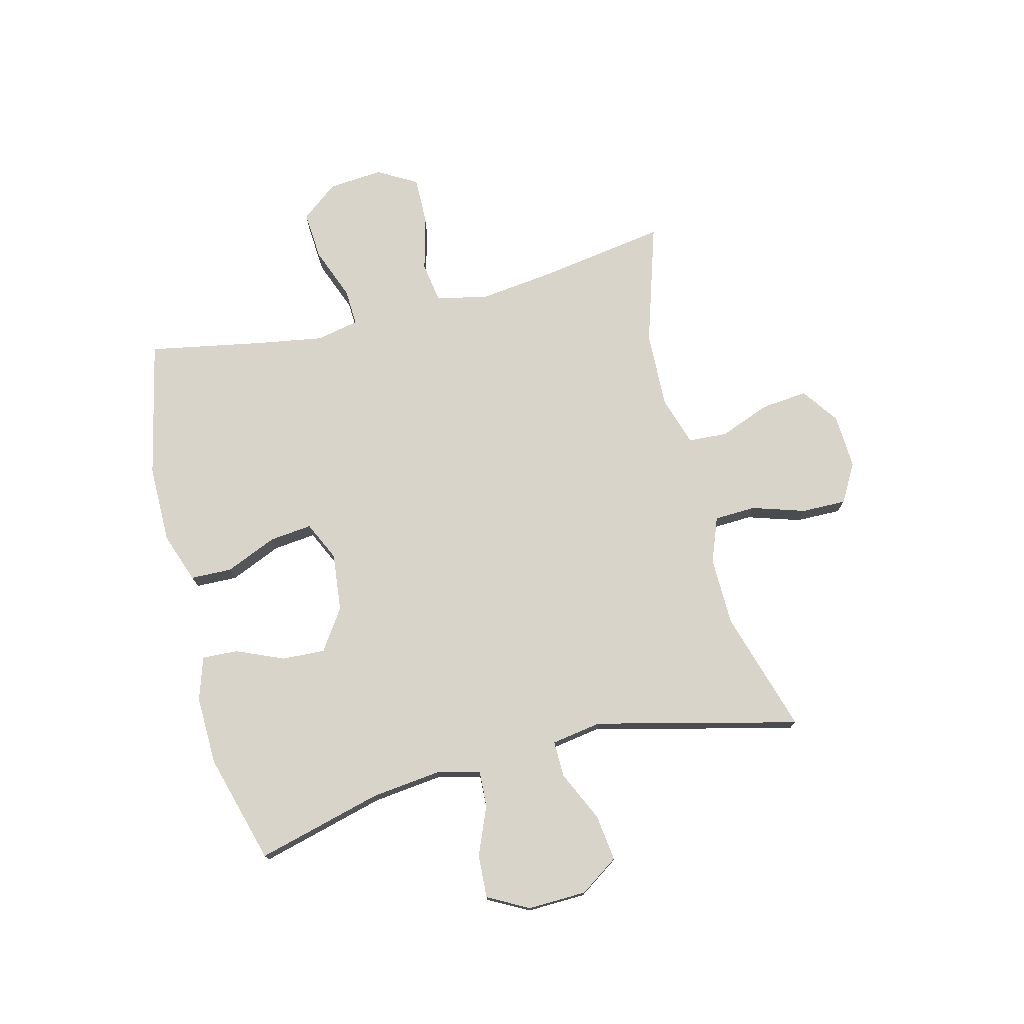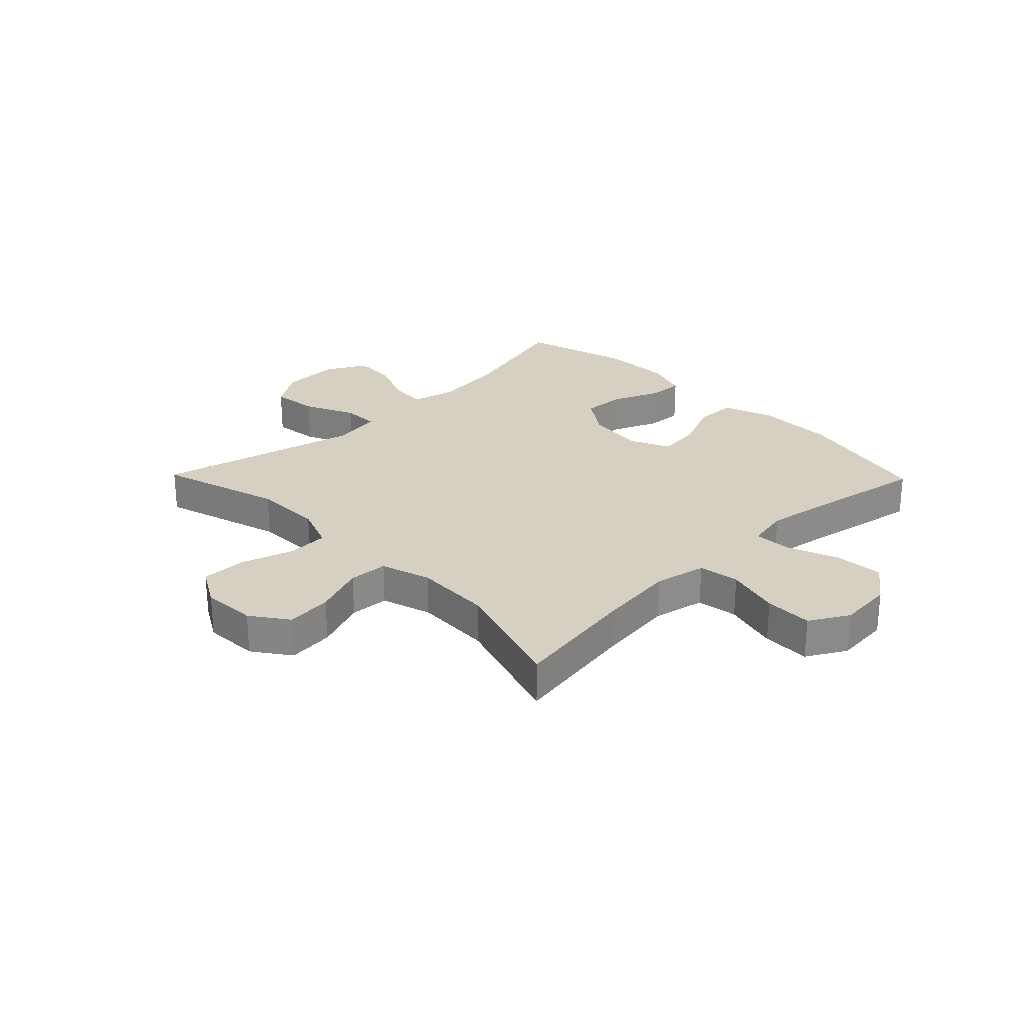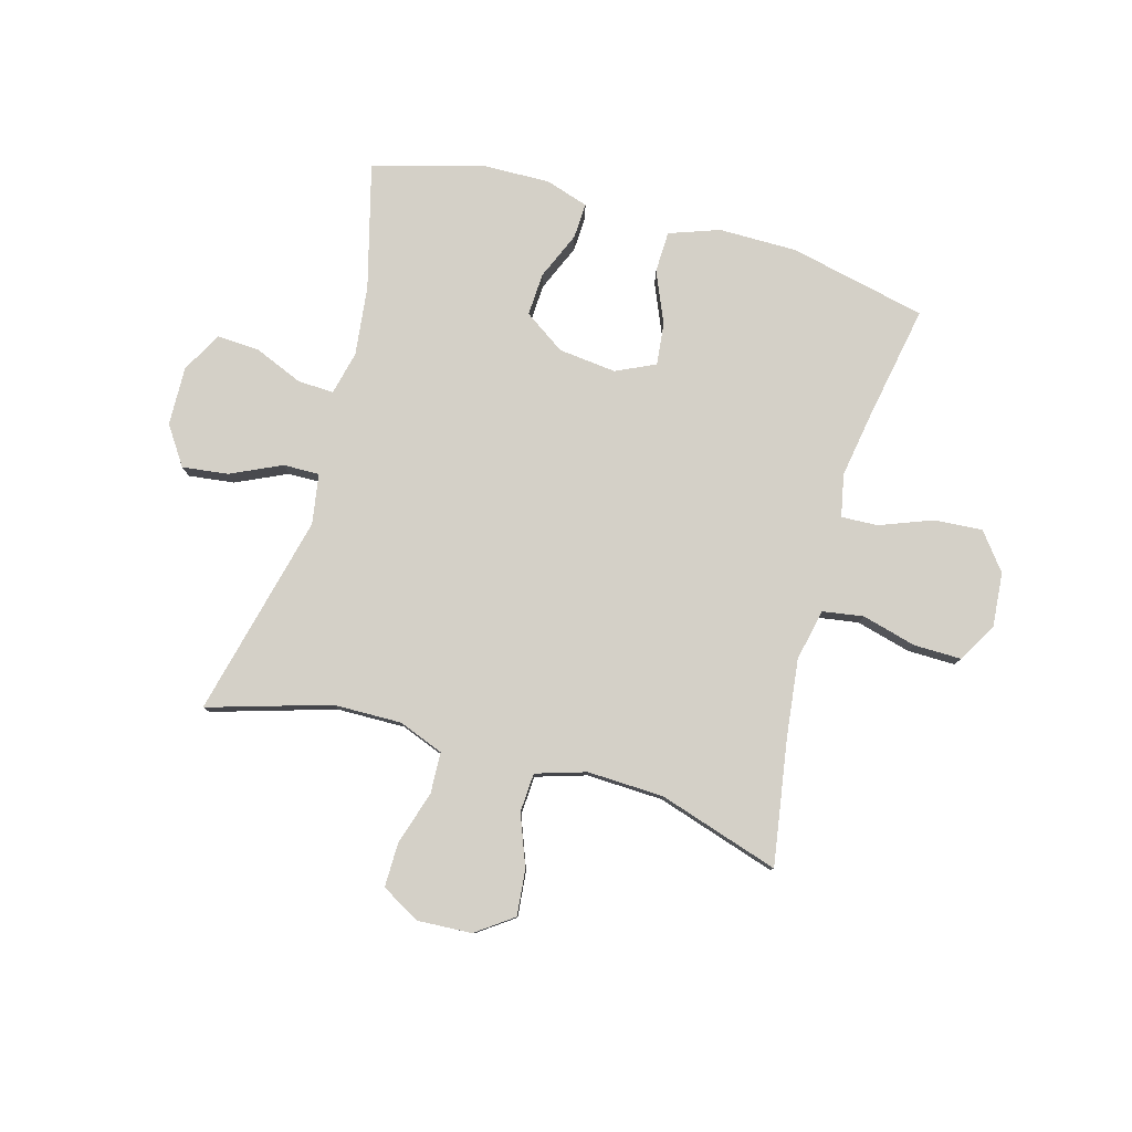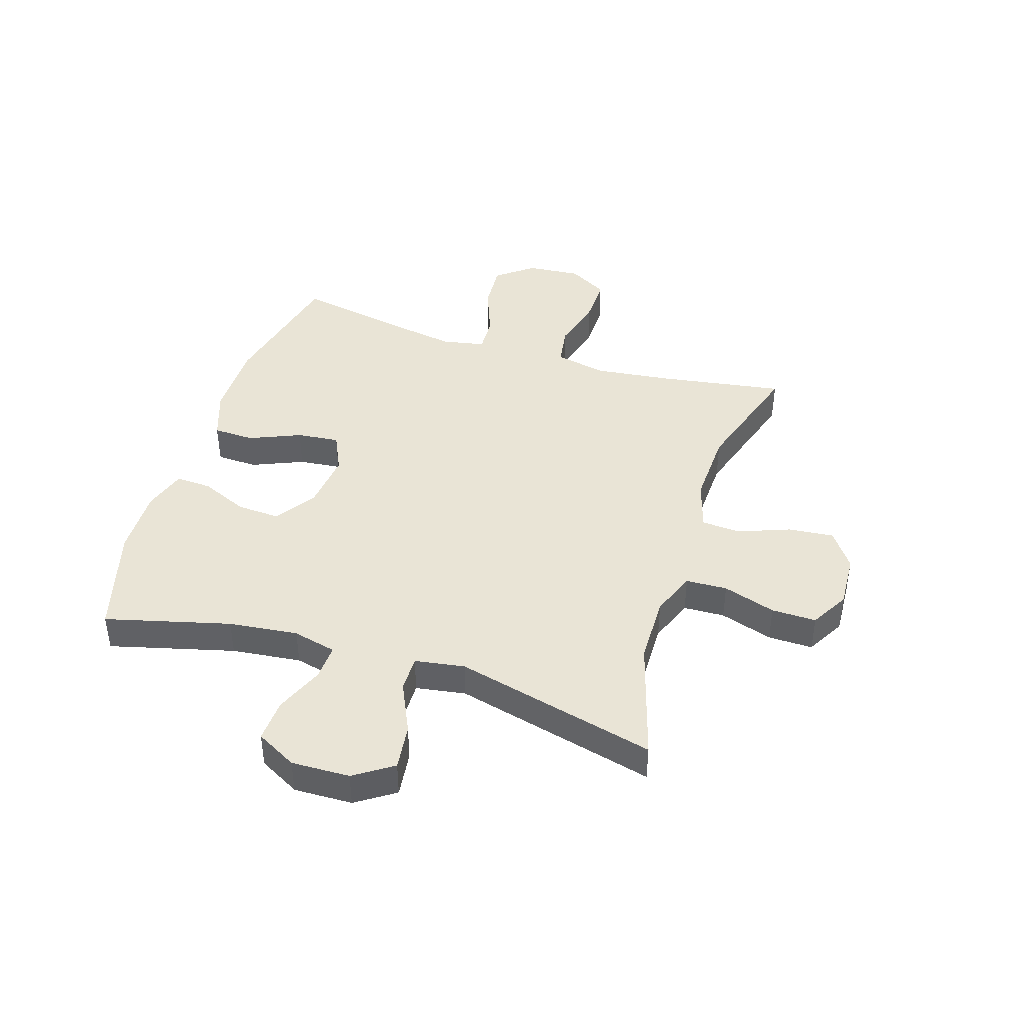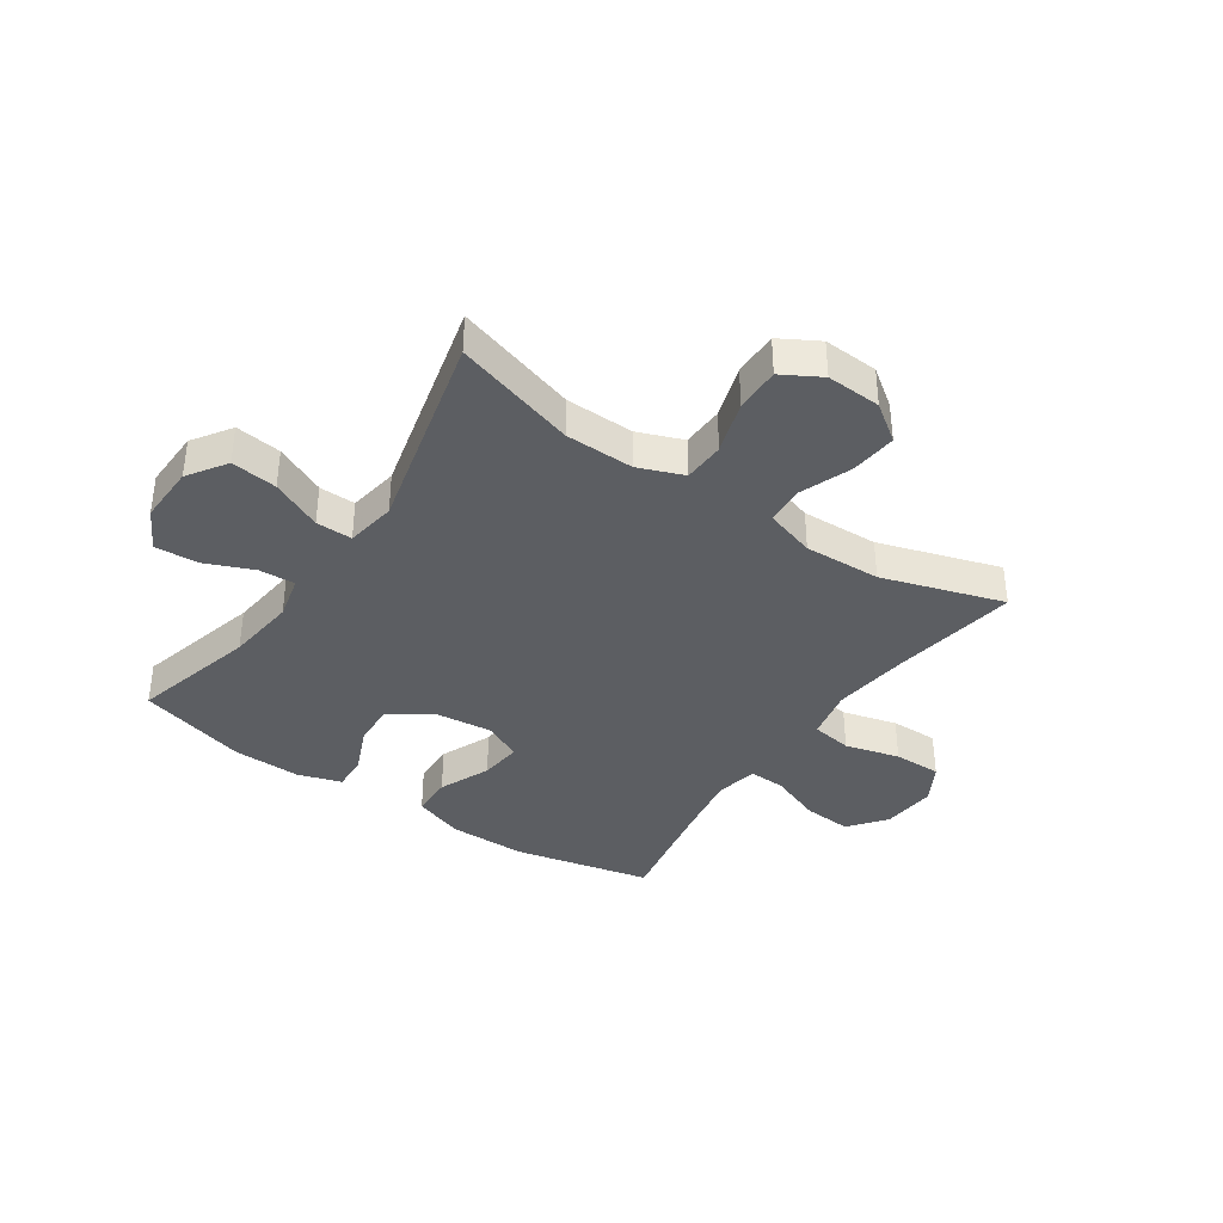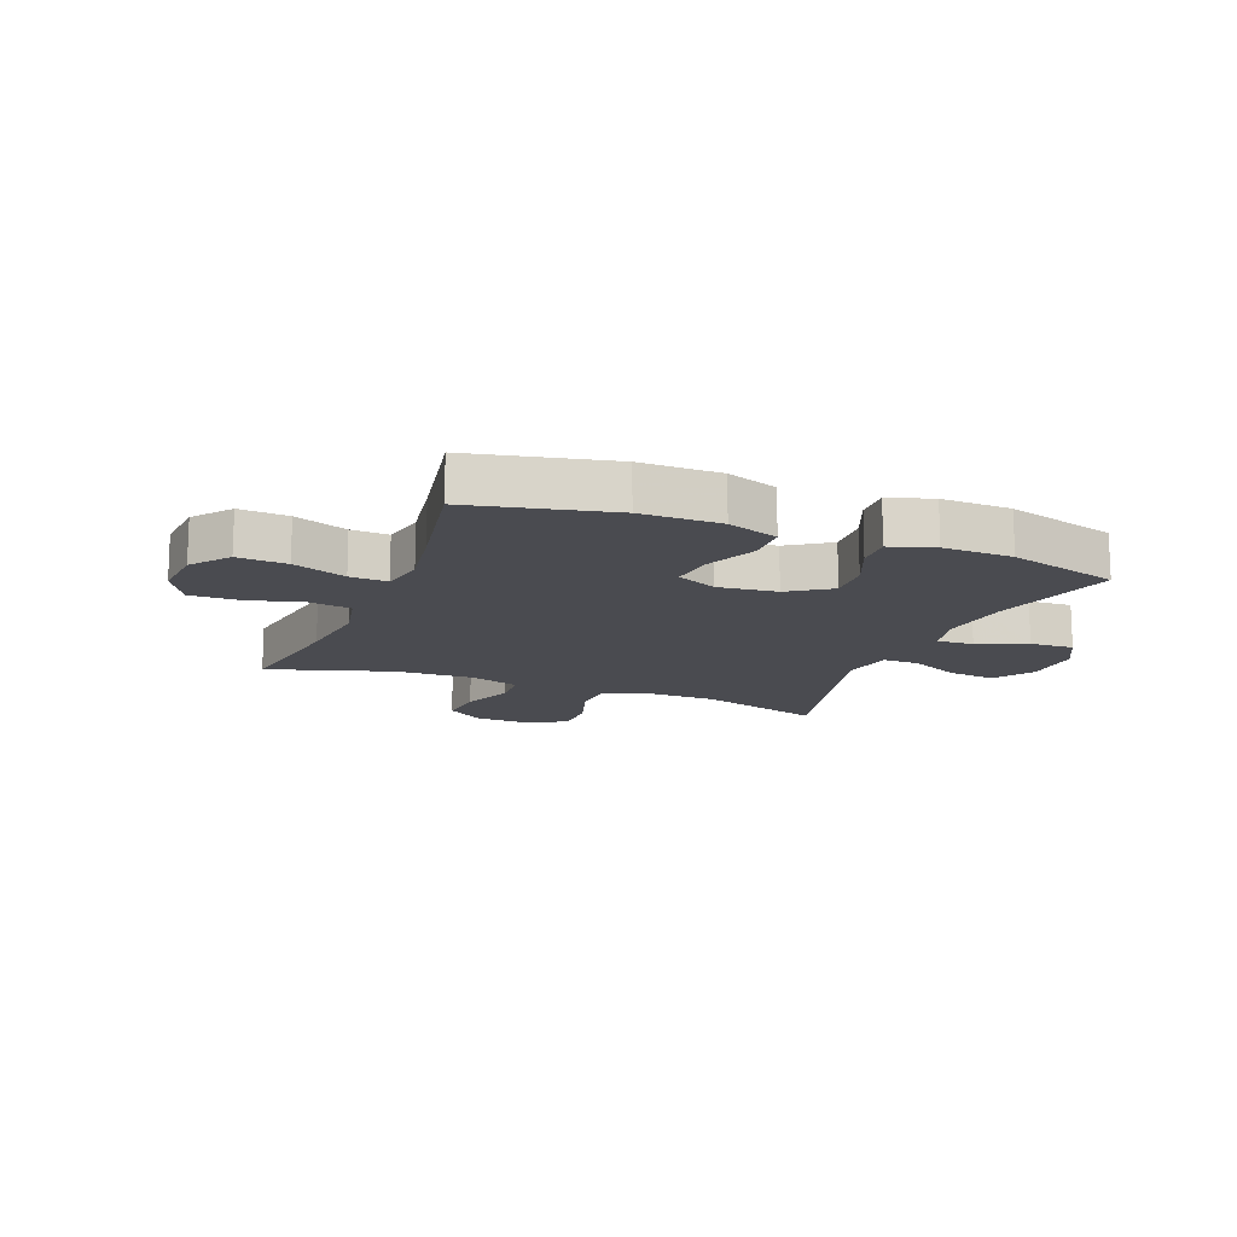
<metadata>
{"format":"obj","ext":"obj","renderer":"f3d","projection":"perspective","resolution":1024,"background":"white","views":[{"elev":75.3,"azim":-104.1,"up":"+Y"},{"elev":26.5,"azim":45.8,"up":"+Y"},{"elev":79.9,"azim":15.7,"up":"+Y"},{"elev":42.7,"azim":-72.3,"up":"+Y"},{"elev":-37.7,"azim":-34.2,"up":"+Y"},{"elev":-14.4,"azim":158.4,"up":"+Y"}]}
</metadata>
<code>
v 0.5 0.07 0.5
v 0.465 0.07 0.28
v 0.449 0.07 0.147
v 0.468 0.07 0.057
v 0.539 0.07 0.046
v 0.634 0.07 0.071
v 0.717 0.07 0.072
v 0.756 0.07 0.004
v 0.748 0.07 -0.091
v 0.698 0.07 -0.155
v 0.614 0.07 -0.149
v 0.523 0.07 -0.114
v 0.459 0.07 -0.111
v 0.444 0.07 -0.185
v 0.463 0.07 -0.301
v 0.5 0.07 -0.5
v 0.261 0.07 -0.553
v 0.125 0.07 -0.553
v 0.038 0.07 -0.522
v 0.036 0.07 -0.45
v 0.074 0.07 -0.361
v 0.082 0.07 -0.287
v 0.014 0.07 -0.255
v -0.087 0.07 -0.266
v -0.158 0.07 -0.314
v -0.154 0.07 -0.389
v -0.119 0.07 -0.471
v -0.116 0.07 -0.533
v -0.191 0.07 -0.557
v -0.31 0.07 -0.554
v -0.5 0.07 -0.5
v -0.443 0.07 -0.283
v -0.429 0.07 -0.162
v -0.447 0.07 -0.086
v -0.51 0.07 -0.089
v -0.594 0.07 -0.124
v -0.669 0.07 -0.128
v -0.707 0.07 -0.057
v -0.704 0.07 0.045
v -0.659 0.07 0.112
v -0.579 0.07 0.102
v -0.491 0.07 0.061
v -0.428 0.07 0.06
v -0.414 0.07 0.147
v -0.5 0.07 0.5
v -0.288 0.07 0.436
v -0.169 0.07 0.434
v -0.091 0.07 0.464
v -0.088 0.07 0.536
v -0.117 0.07 0.628
v -0.118 0.07 0.706
v -0.051 0.07 0.744
v 0.044 0.07 0.739
v 0.108 0.07 0.693
v 0.1 0.07 0.613
v 0.066 0.07 0.524
v 0.07 0.07 0.456
v 0.157 0.07 0.429
v 0.29 0.07 0.434
v 0.5 0 0.5
v 0.465 0 0.28
v 0.449 0 0.147
v 0.468 0 0.057
v 0.539 0 0.046
v 0.634 0 0.071
v 0.717 0 0.072
v 0.756 0 0.004
v 0.748 0 -0.091
v 0.698 0 -0.155
v 0.614 0 -0.149
v 0.523 0 -0.114
v 0.459 0 -0.111
v 0.444 0 -0.185
v 0.463 0 -0.301
v 0.5 0 -0.5
v 0.261 0 -0.553
v 0.125 0 -0.553
v 0.038 0 -0.522
v 0.036 0 -0.45
v 0.074 0 -0.361
v 0.082 0 -0.287
v 0.014 0 -0.255
v -0.087 0 -0.266
v -0.158 0 -0.314
v -0.154 0 -0.389
v -0.119 0 -0.471
v -0.116 0 -0.533
v -0.191 0 -0.557
v -0.31 0 -0.554
v -0.5 0 -0.5
v -0.443 0 -0.283
v -0.429 0 -0.162
v -0.447 0 -0.086
v -0.51 0 -0.089
v -0.594 0 -0.124
v -0.669 0 -0.128
v -0.707 0 -0.057
v -0.704 0 0.045
v -0.659 0 0.112
v -0.579 0 0.102
v -0.491 0 0.061
v -0.428 0 0.06
v -0.414 0 0.147
v -0.5 0 0.5
v -0.288 0 0.436
v -0.169 0 0.434
v -0.091 0 0.464
v -0.088 0 0.536
v -0.117 0 0.628
v -0.118 0 0.706
v -0.051 0 0.744
v 0.044 0 0.739
v 0.108 0 0.693
v 0.1 0 0.613
v 0.066 0 0.524
v 0.07 0 0.456
v 0.157 0 0.429
v 0.29 0 0.434
f 54 55 56
f 53 54 56
f 52 53 56
f 51 52 56
f 50 51 56
f 49 50 56
f 48 49 56 57
f 47 48 57 58
f 44 45 46
f 43 44 46 47
f 40 41 42
f 39 40 42
f 38 39 42
f 37 38 42
f 36 37 42
f 35 36 42
f 34 35 42 43
f 43 47 58
f 34 43 58
f 33 34 58
f 30 31 32
f 29 30 32
f 28 29 32
f 27 28 32
f 26 27 32
f 25 26 32 33
f 19 20 21
f 18 19 21
f 17 18 21
f 16 17 21
f 15 16 21
f 14 15 21 22
f 13 14 22 23
f 10 11 12
f 9 10 12
f 8 9 12
f 7 8 12
f 6 7 12
f 5 6 12
f 4 5 12 13
f 13 23 24
f 4 13 24
f 3 4 24
f 59 1 2
f 33 58 59
f 25 33 59
f 24 25 59
f 3 24 59
f 2 3 59
f 115 114 113
f 115 113 112
f 115 112 111
f 115 111 110
f 115 110 109
f 115 109 108
f 116 115 108 107
f 117 116 107 106
f 105 104 103
f 106 105 103 102
f 101 100 99
f 101 99 98
f 101 98 97
f 101 97 96
f 101 96 95
f 101 95 94
f 102 101 94 93
f 117 106 102
f 117 102 93
f 117 93 92
f 91 90 89
f 91 89 88
f 91 88 87
f 91 87 86
f 91 86 85
f 92 91 85 84
f 80 79 78
f 80 78 77
f 80 77 76
f 80 76 75
f 80 75 74
f 81 80 74 73
f 82 81 73 72
f 71 70 69
f 71 69 68
f 71 68 67
f 71 67 66
f 71 66 65
f 71 65 64
f 72 71 64 63
f 83 82 72
f 83 72 63
f 83 63 62
f 61 60 118
f 118 117 92
f 118 92 84
f 118 84 83
f 118 83 62
f 118 62 61
f 1 60 61 2
f 2 61 62 3
f 3 62 63 4
f 4 63 64 5
f 5 64 65 6
f 6 65 66 7
f 7 66 67 8
f 8 67 68 9
f 9 68 69 10
f 10 69 70 11
f 11 70 71 12
f 12 71 72 13
f 13 72 73 14
f 14 73 74 15
f 15 74 75 16
f 16 75 76 17
f 17 76 77 18
f 18 77 78 19
f 19 78 79 20
f 20 79 80 21
f 21 80 81 22
f 22 81 82 23
f 23 82 83 24
f 24 83 84 25
f 25 84 85 26
f 26 85 86 27
f 27 86 87 28
f 28 87 88 29
f 29 88 89 30
f 30 89 90 31
f 31 90 91 32
f 32 91 92 33
f 33 92 93 34
f 34 93 94 35
f 35 94 95 36
f 36 95 96 37
f 37 96 97 38
f 38 97 98 39
f 39 98 99 40
f 40 99 100 41
f 41 100 101 42
f 42 101 102 43
f 43 102 103 44
f 44 103 104 45
f 45 104 105 46
f 46 105 106 47
f 47 106 107 48
f 48 107 108 49
f 49 108 109 50
f 50 109 110 51
f 51 110 111 52
f 52 111 112 53
f 53 112 113 54
f 54 113 114 55
f 55 114 115 56
f 56 115 116 57
f 57 116 117 58
f 58 117 118 59
f 59 118 60 1

</code>
